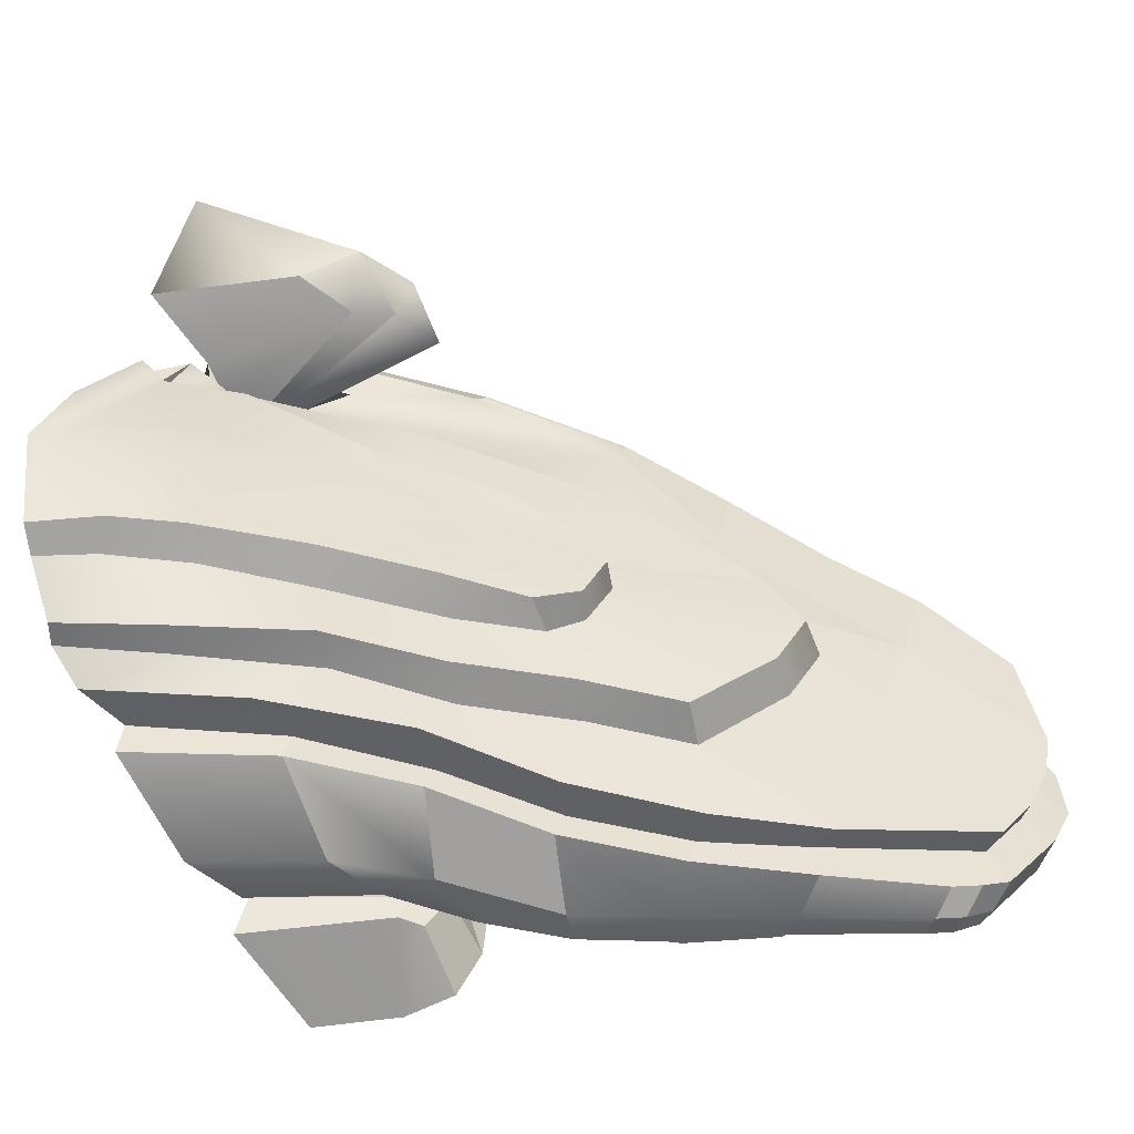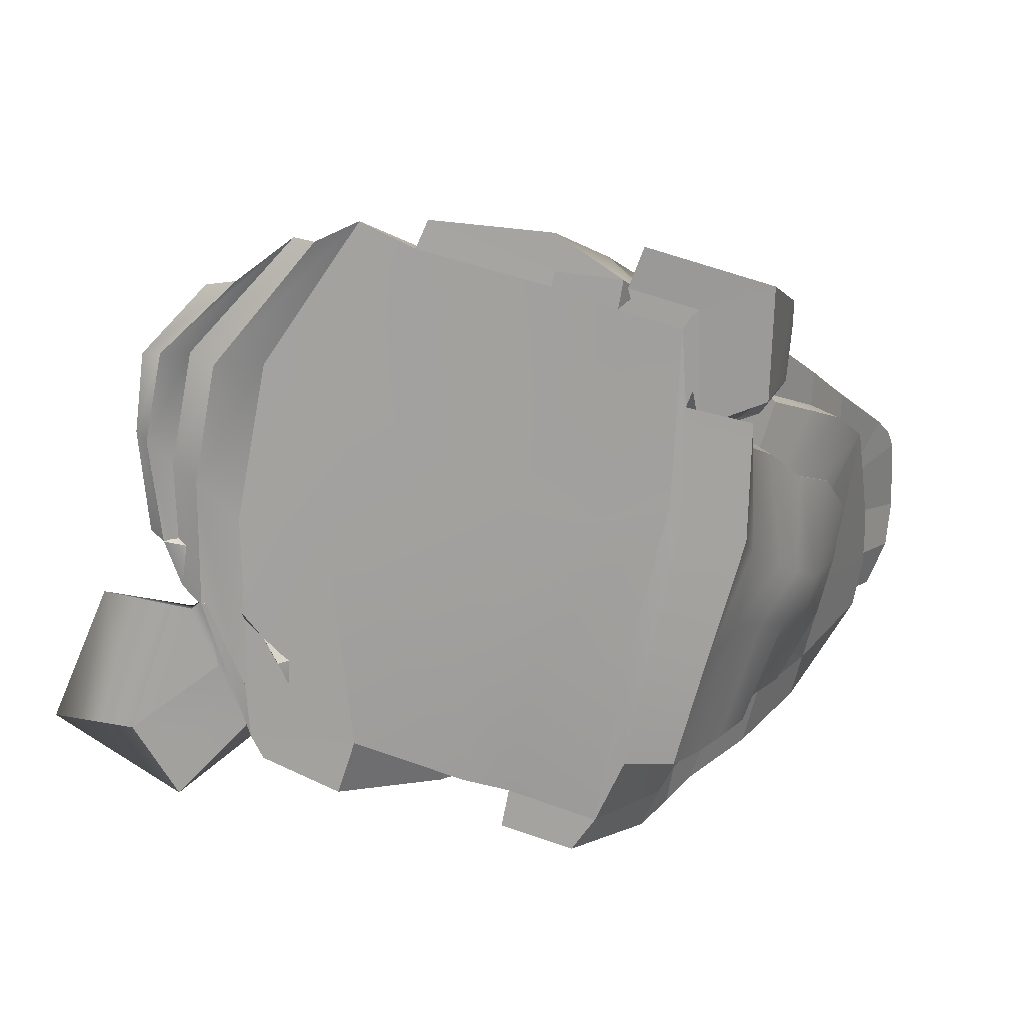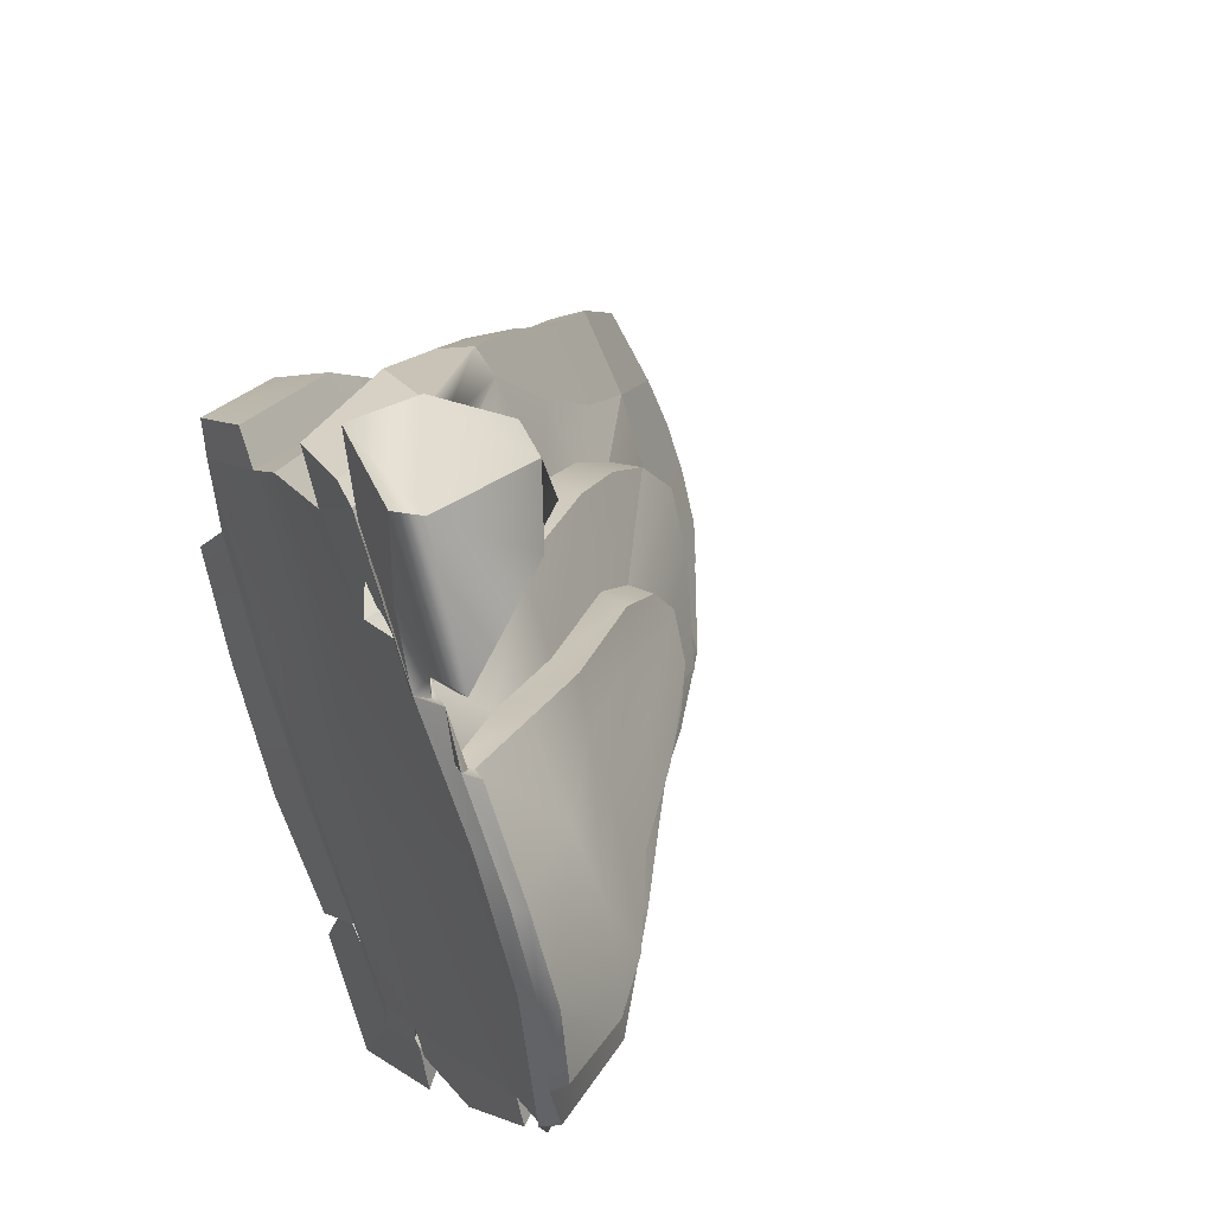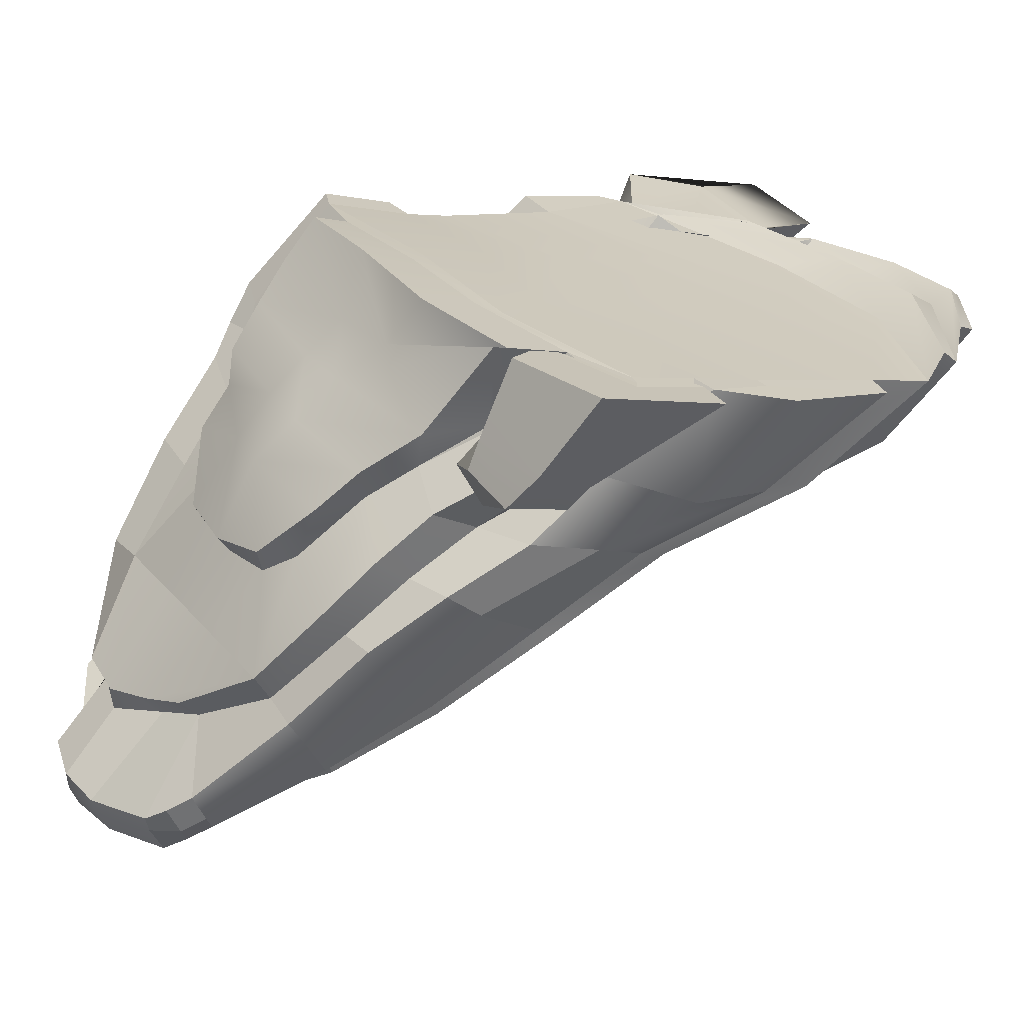
<metadata>
{"format":"obj","ext":"obj","renderer":"f3d","projection":"perspective","resolution":1024,"background":"white","views":[{"elev":-25.4,"azim":130.4,"up":"+Z"},{"elev":-71.0,"azim":136.2,"up":"+Y"},{"elev":42.2,"azim":61.5,"up":"+Z"},{"elev":-67.7,"azim":-7.2,"up":"+Z"}]}
</metadata>
<code>
v 0.8044 -0.04413 1.72
v 2.218 0.03914 -0.6413
v -1.177 2.242 0.06694
v -0.4345 2.283 -1.102
v -1.58 1.629 -0.2201
v -0.8421 1.666 -1.392
v -0.8084 -0.06975 0.824
v 0.7257 -0.0394 -1.352
v -1.251 1.14 -0.2585
v -0.8707 1.273 -1.014
v 0.4341 -0.0335 -1.084
v -0.6896 -0.07997 0.4845
v -1.293 0.898 -0.177
v -0.9039 1.142 -1.104
v 0.1477 -0.07902 -1.263
v -0.852 -0.1379 0.2934
v 1.484 -0.1276 1.318
v 2.315 -0.05134 -0.4345
v -0.001609 1.835 -0.7015
v -0.616 1.866 0.1823
v 1.61 -0.05226 1.335
v 2.397 0.01277 -0.3684
v 0.1602 1.912 -0.559
v -0.4189 1.94 0.2627
v 1.839 -0.1018 1.203
v 2.46 -0.07112 -0.03447
v 0.6181 1.435 -0.2185
v 0.2607 1.488 0.2407
v 1.919 -0.05075 1.218
v 2.551 -0.02905 0.08964
v 0.7749 1.481 -0.113
v 0.4475 1.52 0.32
v -1.717 2.702 -0.3822
v -1.216 2.707 -1
v -1.21 1.974 -1.136
v -1.719 2.064 -0.5755
v 0.1161 0.3734 -1.086
v 0.1007 -0.05092 -1.146
v -0.9788 0.0823 0.2166
v -0.9286 0.3733 0.351
v -1.14 0.4672 0.6364
v 0.2427 0.6046 1.475
v 1.381 -0.02203 1.26
v 1.702 -0.07371 1.13
v 1.791 -0.02354 1.145
v 2.36 0.3059 0.08739
v 2.285 0.1992 -0.04292
v 2.102 0.4598 -0.409
v 1.985 0.3802 -0.4883
v 1.715 0.6367 -0.6864
v -0.09538 0.7613 -1.307
v -0.1859 0.6209 -1.068
v -0.1884 0.4374 -1.136
v -1.086 0.3031 0.1402
v -0.9709 0.4874 0.2738
v -1.146 0.5945 0.5172
v -0.3181 1.137 1.168
v 0.4452 0.7241 0.9788
v 0.7118 0.7335 1.015
v 1.431 0.2339 1.024
v 1.558 0.3241 1.046
v 2.09 0.5443 0.07764
v 1.959 0.4926 -0.06321
v 1.556 0.8766 -0.3714
v 1.4 0.8058 -0.4868
v 1.07 1.058 -0.7444
v -0.3298 1.008 -1.371
v -0.4218 0.8223 -1.046
v -0.4568 0.6661 -1.125
v -1.191 0.5335 0.03912
v -1.029 0.6369 0.1651
v -1.216 0.8424 0.258
v -0.5971 1.527 0.6971
v -0.1027 1.267 0.6862
v 0.1215 1.326 0.742
v 0.9566 0.7374 0.6941
v 1.15 0.7665 0.7585
v 1.586 0.8485 0.06268
v 1.447 0.7943 -0.1023
v 1.051 1.219 -0.4529
v 0.9032 1.141 -0.597
v 0.5576 1.47 -0.9576
v -0.5542 1.286 -1.416
v -0.7092 1.127 -1.13
v -0.6429 0.8573 -1.181
v -1.186 0.6964 -0.04914
v -1.043 0.7845 0.07619
v -1.385 1.193 0.02159
v -0.8717 1.9 0.3383
v -0.3964 1.575 0.4523
v -0.193 1.656 0.5103
v 0.4594 1.24 0.46
v 0.6621 1.261 0.5267
v 1.129 1.22 -0.03265
v 0.9782 1.169 -0.1985
v 0.5618 1.563 -0.4746
v 0.3954 1.491 -0.6174
v 0.04907 1.909 -1.072
v -0.7584 1.79 -1.334
v -1.11 2.041 -1.107
v -1.647 2.204 -0.5038
v -1.445 1.836 -0.1238
v -1.216 1.416 0.1226
v -1.015 1.061 0.3643
v -0.8919 0.7916 0.6528
v -0.8367 0.6574 0.7949
v -0.3864 -0.007835 1.034
v 1.021 -0.02167 -1.204
v 0.5615 0.4897 -1.191
v 0.121 0.8418 -1.2
v -0.1681 1.107 -1.287
v -0.4372 1.406 -1.349
v -1.747 2.431 -0.417
v -1.399 1.905 -0.09133
v -1.173 1.473 0.148
v -0.9831 1.106 0.4736
v -0.822 0.864 0.7294
v -0.6984 0.6894 0.9096
v -0.1834 0.01086 1.16
v 1.33 -0.000191 -1.056
v -0.4742 2.112 -1.139
v -1.203 2.612 -1.079
v -1.769 2.609 -0.4407
v -1.275 2.099 -0.001307
v -0.9858 1.738 0.2645
v -0.7425 1.362 0.6153
v -0.5018 1.004 0.8956
v 1.93 0.03986 -0.728
v 1.417 0.5946 -0.7681
v 0.8514 0.9731 -0.8626
v 0.3877 1.359 -1.048
v -0.06267 1.771 -1.145
v -1.103 1.634 -1.011
v -1.051 1.289 -0.7896
v -1.117 1.208 -0.837
v -0.9783 0.8076 -0.7677
v -0.8012 0.5808 -0.7556
v -0.625 0.341 -0.763
v -0.4037 0.1448 -0.7512
v -0.2578 -0.1189 -0.8142
v -0.00893 -0.06491 -0.599
v 0.1325 -0.05204 -0.6707
v 0.329 -0.03348 -0.3571
v 0.7167 -0.005975 -0.1958
v 1.619 0.01787 0.02784
v 2.078 0.004629 0.2039
v 2.262 -0.1005 0.351
v 2.383 -0.0448 0.394
v 2.49 -0.1121 0.4804
v 2.55 -0.06233 0.5532
v 2.418 -0.0329 0.5023
v 2.095 0.3827 0.4508
v 1.504 0.7315 0.3655
v 0.9946 1.194 0.2079
v 0.5718 1.617 -0.04746
v 0.4508 1.533 -0.1323
v -0.2725 2.109 -0.2469
v -0.4557 2.042 -0.3628
v -0.682 2.269 -0.7126
v -1.421 2.75 -0.8131
v -1.451 2.673 -0.8586
v -1.303 2.14 -0.9301
v -1.383 2.041 -0.9987
v -1.349 1.618 -0.6211
v -1.216 1.263 -0.5073
v -1.272 1.17 -0.5482
v -1.082 0.7757 -0.5791
v -0.9443 0.5429 -0.5155
v -0.7959 0.346 -0.4599
v -0.6398 0.1593 -0.4082
v -0.5864 -0.1449 -0.1905
v -0.3241 -0.0875 -0.07846
v -0.2854 -0.08064 0.05638
v 0.02087 -0.0342 0.3969
v 0.4069 -0.008035 0.5593
v 1.193 -0.01717 0.7047
v 1.633 -0.0158 0.8848
v 1.926 -0.109 0.8569
v 2.064 -0.04922 0.8871
v 2.244 -0.1148 0.8644
v 2.31 -0.06388 0.8763
v 2.177 -0.03756 0.8076
v 1.874 0.3468 0.7246
v 1.339 0.7095 0.5888
v 0.8199 1.206 0.3762
v 0.4201 1.64 0.1528
v 0.2862 1.563 0.07983
v -0.4808 2.139 0.008729
v -0.679 2.074 -0.09044
v -0.9295 2.256 -0.3228
v -1.588 2.748 -0.6072
v -1.618 2.671 -0.6527
v -1.567 2.242 -0.7547
v -1.587 2.113 -0.7982
v -0.556 1.976 -1.436
v -0.6558 1.853 -1.463
v -1.081 2.314 -1.452
v -1.005 2.435 -1.423
v 1.37 0.000754 -1.124
v 1.104 -0.01973 -1.326
v 0.6613 0.4697 -1.305
v 0.3671 0.8017 -1.435
v 0.1853 1.186 -1.437
v 0.01534 1.089 -1.492
v -0.1933 1.538 -1.422
v -0.3179 1.417 -1.491
v -0.984 2.551 -1.297
v -0.4596 2.17 -1.292
v 1.485 0.6124 -0.8895
v 1.982 0.04653 -0.8741
v 0.9335 0.9749 -0.9672
v 0.468 1.359 -1.159
v 0.01431 1.775 -1.262
v -1.62 1.784 0.06051
v -1.708 1.65 -0.002457
v -1.654 2.065 -0.2575
v -1.692 1.947 -0.305
v -1.525 1.164 0.2834
v -1.392 1.357 0.3654
v -1.32 0.7709 0.5531
v -1.165 0.9631 0.6397
v -1.266 0.6101 0.692
v -1.052 0.7843 0.8033
v -1.193 0.4215 0.8322
v -0.9447 0.5967 0.9667
v -0.8394 -0.06668 1.029
v -0.4983 -0.01277 1.205
v 0.7434 -0.03961 -1.423
v 0.47 -0.03634 -1.168
v 0.1674 0.3418 -1.17
v 0.1605 0.5657 -1.318
v 0.103 0.4069 -1.095
v 1.015 -0.02296 -1.284
v 0.5897 0.4474 -1.269
v 0.3784 0.6191 -1.198
v 0.7398 -0.04051 -1.477
v 0.3176 -0.03941 -1.059
v 0.08375 0.4101 -1.161
v 0.1226 0.6099 -1.492
v -0.01129 0.5236 -1.238
v 1.059 -0.02096 -1.312
v 0.5323 0.5217 -1.295
v 0.365 0.6256 -1.289
v 0.3469 0.3174 -1.796
v 0.5643 -0.08564 -1.82
v 0.1719 -0.07683 -1.39
v 0.07193 0.3226 -1.411
v 0.2185 0.5317 -1.701
v 0.03623 0.4598 -1.461
v 1.146 -0.02293 -1.513
v 0.5967 0.5037 -1.405
v 0.516 0.5991 -1.448
v 1.501 0.009809 -1.258
v 1.127 0.56 -1.28
v 0.7017 0.8339 -1.32
v 0.3838 -0.01902 1.391
v -0.216 0.6329 1.173
v -1.236 1.677 0.603
v -1.12 1.841 0.6754
v -1.441 2.174 0.439
v -1.539 2.031 0.3708
v -1.765 2.508 0.09636
v -1.817 2.415 0.03787
v -0.6201 0.9835 1.175
v -0.4112 1.084 1.293
v -0.81 1.465 0.9906
v -0.9476 1.291 0.9093
v 0.6751 -0.04574 1.768
v 0.1273 0.61 1.526
v -0.2663 0.5785 1.452
v 0.2577 -0.02631 1.651
v -1.751 2.658 -0.874
v -1.822 2.644 -0.6069
v -1.765 2.561 -0.9112
v -1.852 2.519 -0.6608
v -1.793 2.687 -0.5413
v -1.706 2.787 -0.7923
v -1.215 2.726 -1.251
v -1.518 2.807 -0.9856
v -1.283 2.579 -1.346
v -1.585 2.661 -1.08
v -1.606 2.581 -1.114
v -1.304 2.492 -1.387
v -1.125 2.53 -1.406
v -1.2 2.408 -1.435
v -1.104 2.645 -1.279
v 0.7624 0.2178 1.417
v 1.033 -0.0511 1.52
v 1.472 -0.1249 1.298
v 1.388 -0.03814 1.231
v 1.474 -0.04835 1.26
v 0.8516 -0.03373 1.374
v 0.9855 -0.1008 1.301
v 1.119 -0.0317 1.273
v 0.8329 0.2719 2.185
v 1.617 -0.09061 2.305
v 0.8695 -0.08732 2.201
v 1.287 -0.09548 2.085
v 1.877 -0.07794 1.621
v 1.58 -0.05395 1.451
v 0.8052 0.6893 1.883
v 1.125 0.6236 1.942
v 1.409 0.4846 1.722
v 0.7218 0.8034 1.523
v 0.9988 0.7591 1.583
v 1.146 0.6032 1.587
v 1.499 -0.05254 1.38
v 1.493 -0.05548 1.396
v 1.19 -0.05838 1.537
v 0.8633 -0.04565 1.694
v 0.7212 0.2198 1.629
f 93 185 186 32
f 33 191 192 123
f 98 132 121 4
f 258 259 260 261
f 5 164 165 9
f 6 83 84 10
f 173 7 12 172
f 88 5 9 87
f 171 172 12 16
f 86 87 9 13
f 165 166 13 9
f 84 85 14 10
f 167 86 13 166
f 1 177 178 17
f 98 4 19 97
f 190 3 20 189
f 3 89 90 20
f 17 178 179 21
f 97 19 23 96
f 189 20 24 188
f 20 90 91 24
f 21 179 180 25
f 96 23 27 95
f 188 24 28 187
f 24 91 92 28
f 25 180 181 29
f 95 27 31 94
f 187 28 32 186
f 28 92 93 32
f 3 190 191 33
f 4 121 122 34
f 194 164 5 36
f 261 260 262 263
f 244 245 246 247
f 15 38 37 11
f 16 39 170 171
f 16 12 40 39
f 7 41 40 12
f 296 295 297 298
f 299 296 298 300
f 44 43 21 25
f 45 44 25 29
f 29 181 182 45
f 26 47 46 30
f 22 48 47 26
f 18 49 48 22
f 2 50 49 18
f 2 128 129 50
f 248 244 247 249
f 37 38 53 52
f 170 39 54 169
f 39 40 55 54
f 41 56 55 40
f 302 301 295 296
f 303 302 296 299
f 60 59 43 44
f 61 60 44 45
f 45 182 183 61
f 47 63 62 46
f 48 64 63 47
f 49 65 64 48
f 50 66 65 49
f 50 129 130 66
f 67 51 52 68
f 52 53 69 68
f 169 54 70 168
f 54 55 71 70
f 56 72 71 55
f 264 265 266 267
f 74 73 57 58
f 75 74 58 59
f 76 75 59 60
f 77 76 60 61
f 61 183 184 77
f 63 79 78 62
f 64 80 79 63
f 65 81 80 64
f 66 82 81 65
f 66 130 131 82
f 83 67 68 84
f 68 69 85 84
f 168 70 86 167
f 70 71 87 86
f 72 88 87 71
f 267 266 259 258
f 90 89 73 74
f 91 90 74 75
f 92 91 75 76
f 93 92 76 77
f 77 184 185 93
f 79 95 94 78
f 80 96 95 79
f 81 97 96 80
f 82 98 97 81
f 82 131 132 98
f 99 6 35 100
f 101 193 194 36
f 215 214 216 217
f 218 219 214 215
f 220 221 219 218
f 222 223 221 220
f 224 225 223 222
f 226 227 225 224
f 7 173 174 107
f 251 250 245 244
f 252 251 244 248
f 111 110 51 67
f 112 111 67 83
f 99 112 83 6
f 195 196 197 198
f 273 272 274 275
f 102 114 113 101
f 103 115 114 102
f 104 116 115 103
f 105 117 116 104
f 106 118 117 105
f 107 119 118 106
f 107 174 175 119
f 254 253 200 201
f 255 254 201 202
f 255 202 204 203
f 205 203 204 206
f 195 205 206 196
f 198 207 208 195
f 273 276 277 272
f 114 124 123 113
f 125 124 114 115
f 126 125 115 116
f 127 126 116 117
f 205 213 212 203
f 195 208 213 205
f 133 6 10 134
f 10 14 135 134
f 14 85 136 135
f 69 137 136 85
f 53 138 137 69
f 38 139 138 53
f 15 140 139 38
f 15 11 141 140
f 8 142 141 11
f 143 142 8 108
f 144 143 108 120
f 120 128 145 144
f 146 145 128 2
f 147 146 2 18
f 148 147 18 22
f 149 148 22 26
f 150 149 26 30
f 151 150 30 46
f 152 151 46 62
f 153 152 62 78
f 154 153 78 94
f 155 154 94 31
f 27 156 155 31
f 23 157 156 27
f 19 158 157 23
f 4 159 158 19
f 160 159 4 34
f 161 160 34 122
f 279 278 280 281
f 282 281 280 283
f 163 162 100 35
f 6 133 163 35
f 164 133 134 165
f 134 135 166 165
f 135 136 167 166
f 168 167 136 137
f 169 168 137 138
f 170 169 138 139
f 139 140 171 170
f 140 141 172 171
f 142 173 172 141
f 174 173 142 143
f 175 174 143 144
f 144 145 176 175
f 177 176 145 146
f 178 177 146 147
f 179 178 147 148
f 180 179 148 149
f 181 180 149 150
f 182 181 150 151
f 183 182 151 152
f 184 183 152 153
f 185 184 153 154
f 186 185 154 155
f 156 187 186 155
f 157 188 187 156
f 158 189 188 157
f 159 190 189 158
f 191 190 159 160
f 192 191 160 161
f 277 279 281 272
f 274 272 281 282
f 194 193 162 163
f 163 133 164 194
f 99 100 197 196
f 283 280 284 285
f 120 108 200 199
f 108 109 201 200
f 109 110 202 201
f 110 111 204 202
f 111 112 206 204
f 112 99 196 206
f 280 278 286 284
f 122 121 208 207
f 129 128 210 209
f 128 120 199 210
f 130 129 209 211
f 131 130 211 212
f 132 131 212 213
f 121 132 213 208
f 102 101 216 214
f 101 36 217 216
f 36 5 215 217
f 103 102 214 219
f 5 88 218 215
f 104 103 219 221
f 88 72 220 218
f 105 104 221 223
f 72 56 222 220
f 106 105 223 225
f 56 41 224 222
f 7 107 227 226
f 107 106 225 227
f 41 7 226 224
f 8 11 229 228
f 11 37 230 229
f 37 52 232 230
f 52 51 231 232
f 109 108 233 234
f 108 8 228 233
f 110 109 234 235
f 51 110 235 231
f 228 229 237 236
f 229 230 238 237
f 230 232 240 238
f 232 231 239 240
f 234 233 241 242
f 233 228 236 241
f 235 234 242 243
f 231 235 243 239
f 236 237 246 245
f 237 238 247 246
f 238 240 249 247
f 240 239 248 249
f 242 241 250 251
f 241 236 245 250
f 243 242 251 252
f 239 243 252 248
f 199 200 253
f 254 209 210 253
f 210 199 253
f 255 211 209 254
f 255 203 212 211
f 1 256 176 177
f 268 269 270 271
f 270 269 265 264
f 257 127 117 118
f 118 119 256 257
f 176 256 119 175
f 89 3 260 259
f 124 125 258 261
f 3 33 262 260
f 33 123 263 262
f 123 124 261 263
f 57 73 266 265
f 126 127 264 267
f 73 89 259 266
f 125 126 267 258
f 1 42 269 268
f 257 256 271 270
f 256 1 268 271
f 42 57 265 269
f 127 257 270 264
f 193 101 275 274
f 101 113 273 275
f 113 123 276 273
f 123 192 277 276
f 161 122 278 279
f 100 162 282 283
f 192 161 279 277
f 162 193 274 282
f 198 197 285 284
f 197 100 283 285
f 122 207 286 278
f 207 198 284 286
f 42 1 288 287
f 1 17 289 288
f 17 21 291 289
f 21 43 290 291
f 58 57 292 293
f 57 42 287 292
f 59 58 293 294
f 43 59 294 290
f 287 288 310 311
f 288 289 309 310
f 289 291 308 309
f 291 290 307 308
f 293 292 304 305
f 292 287 311 304
f 294 293 305 306
f 290 294 306 307
f 305 304 301 302
f 306 305 302 303
f 307 306 303 299
f 308 307 299 300
f 309 308 300 298
f 310 309 298 297
f 311 310 297 295
f 304 311 295 301

</code>
